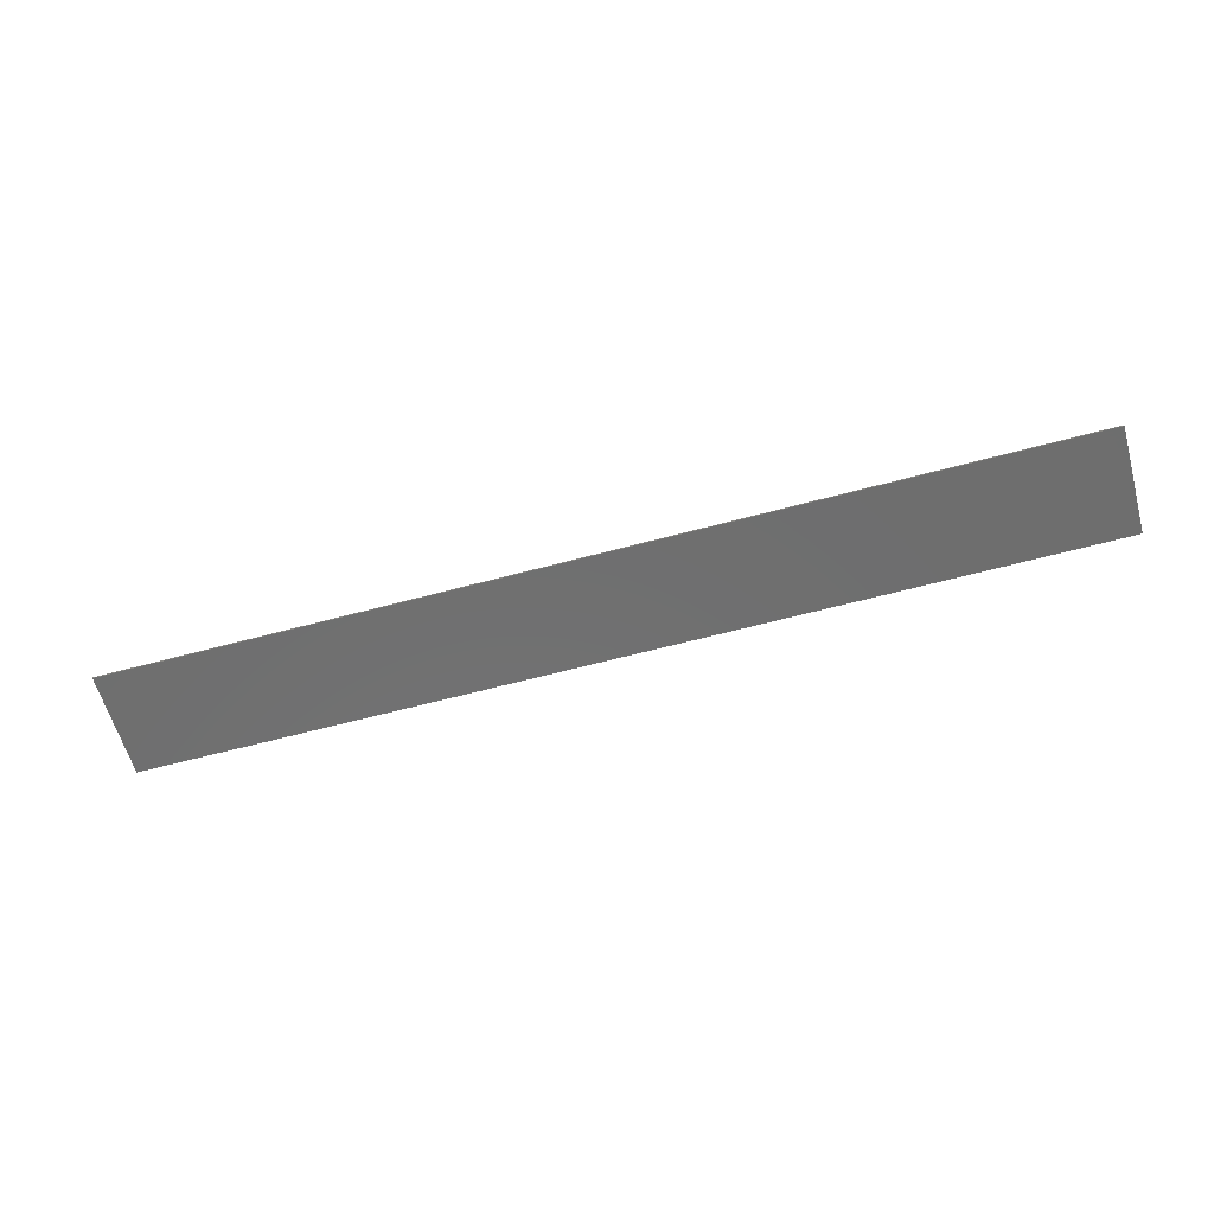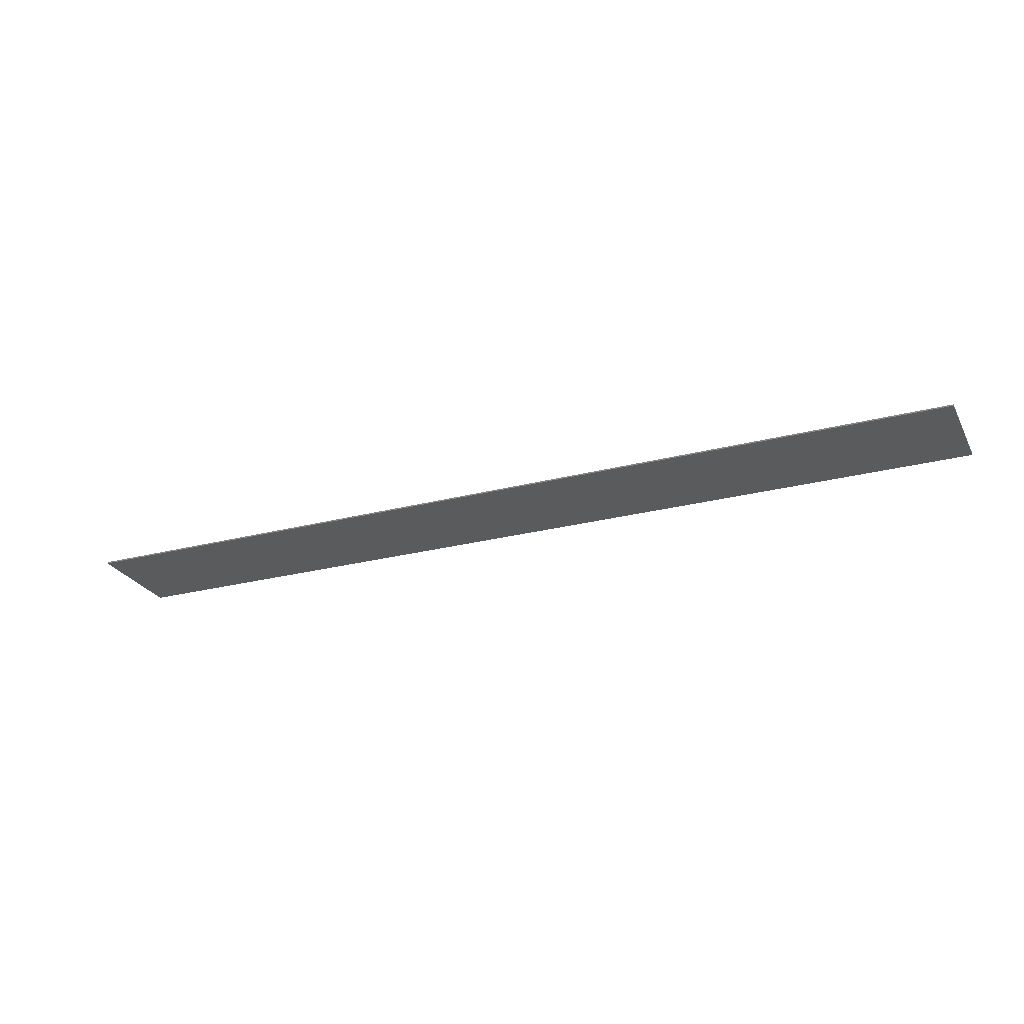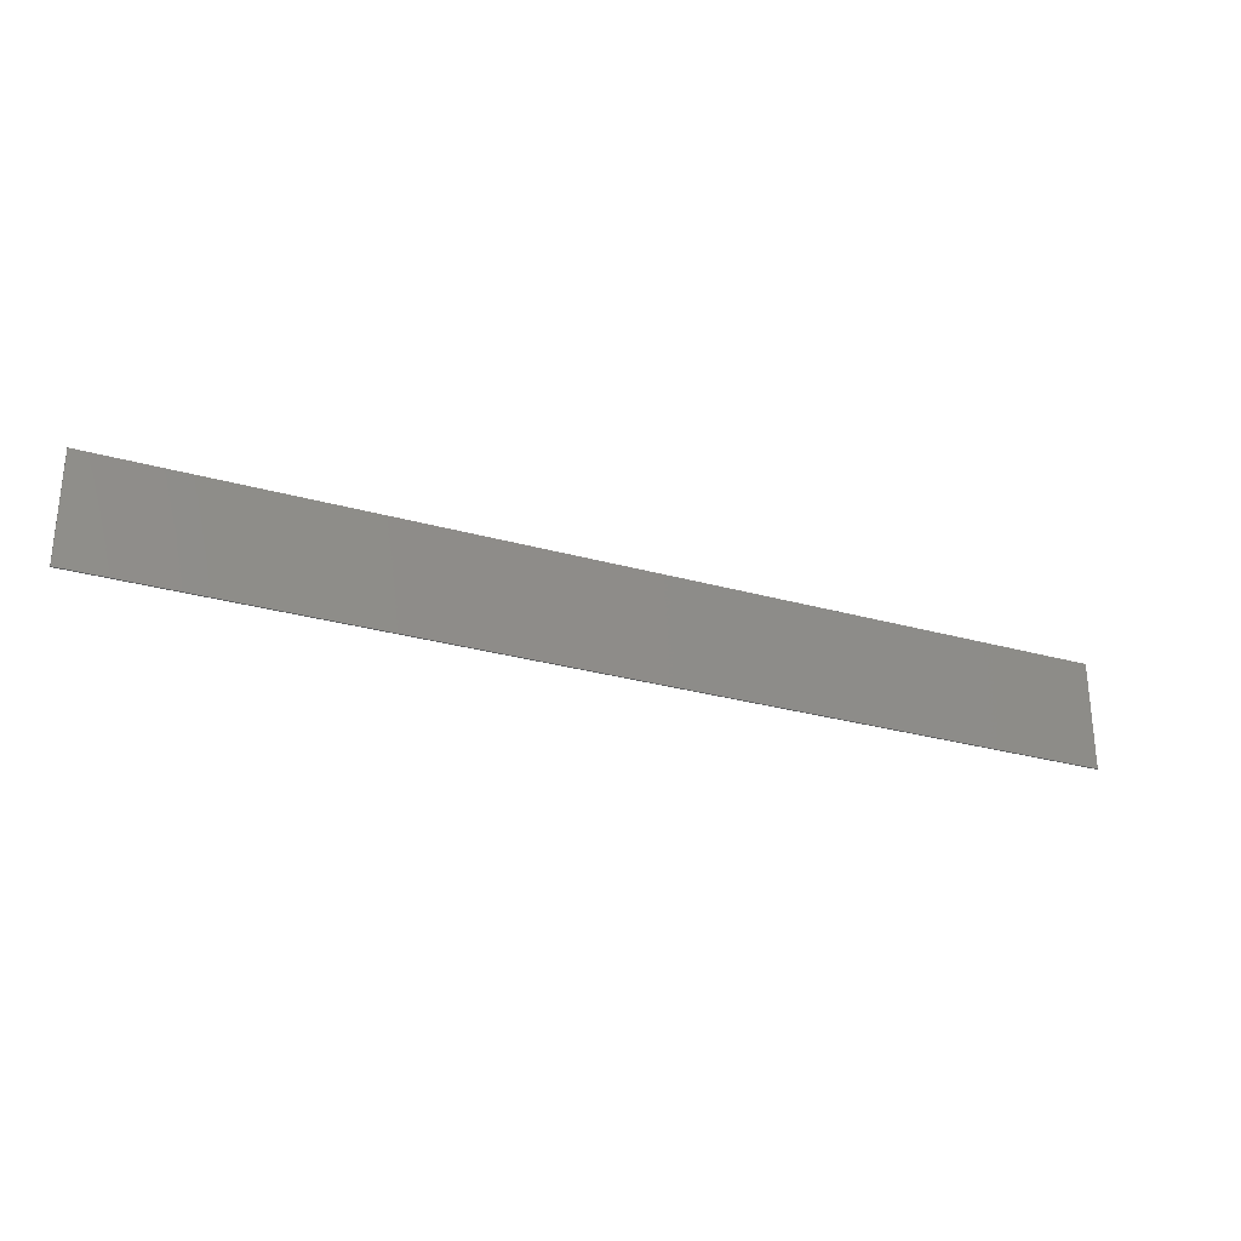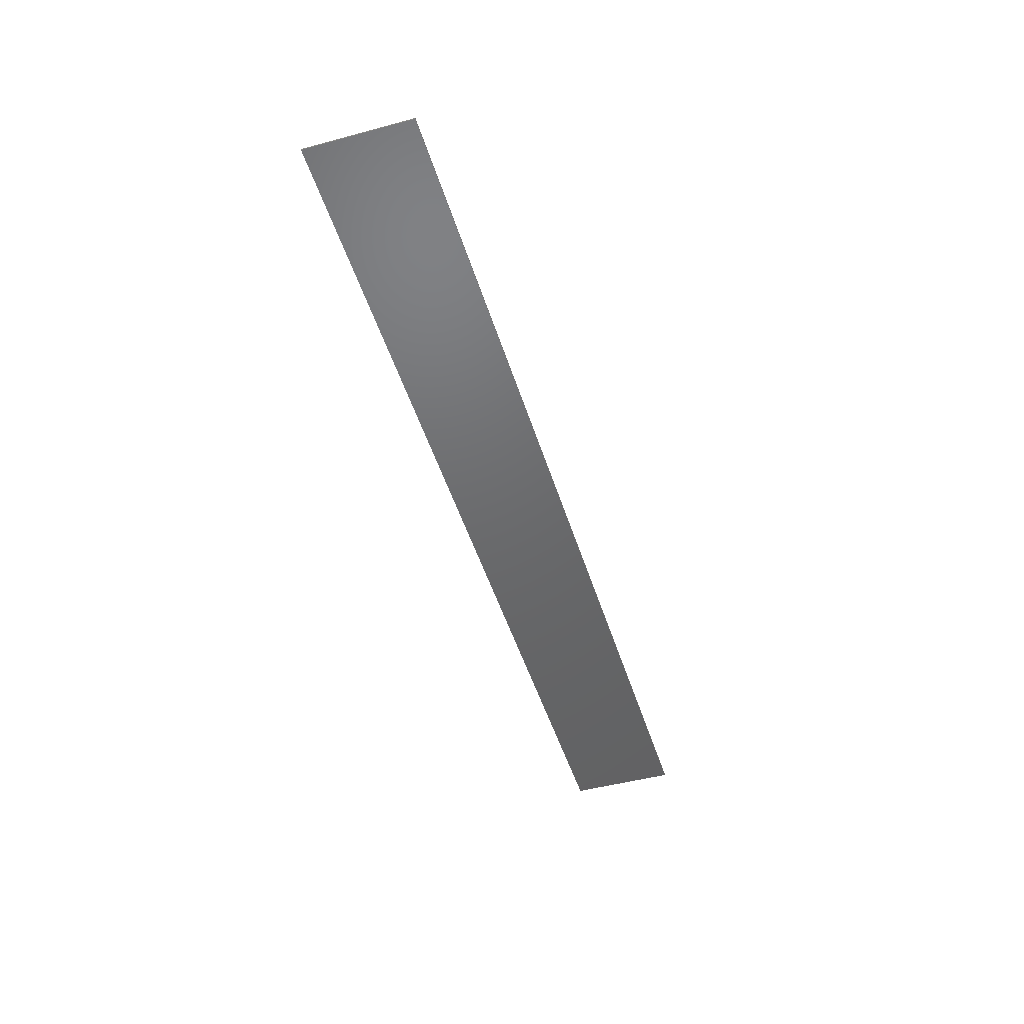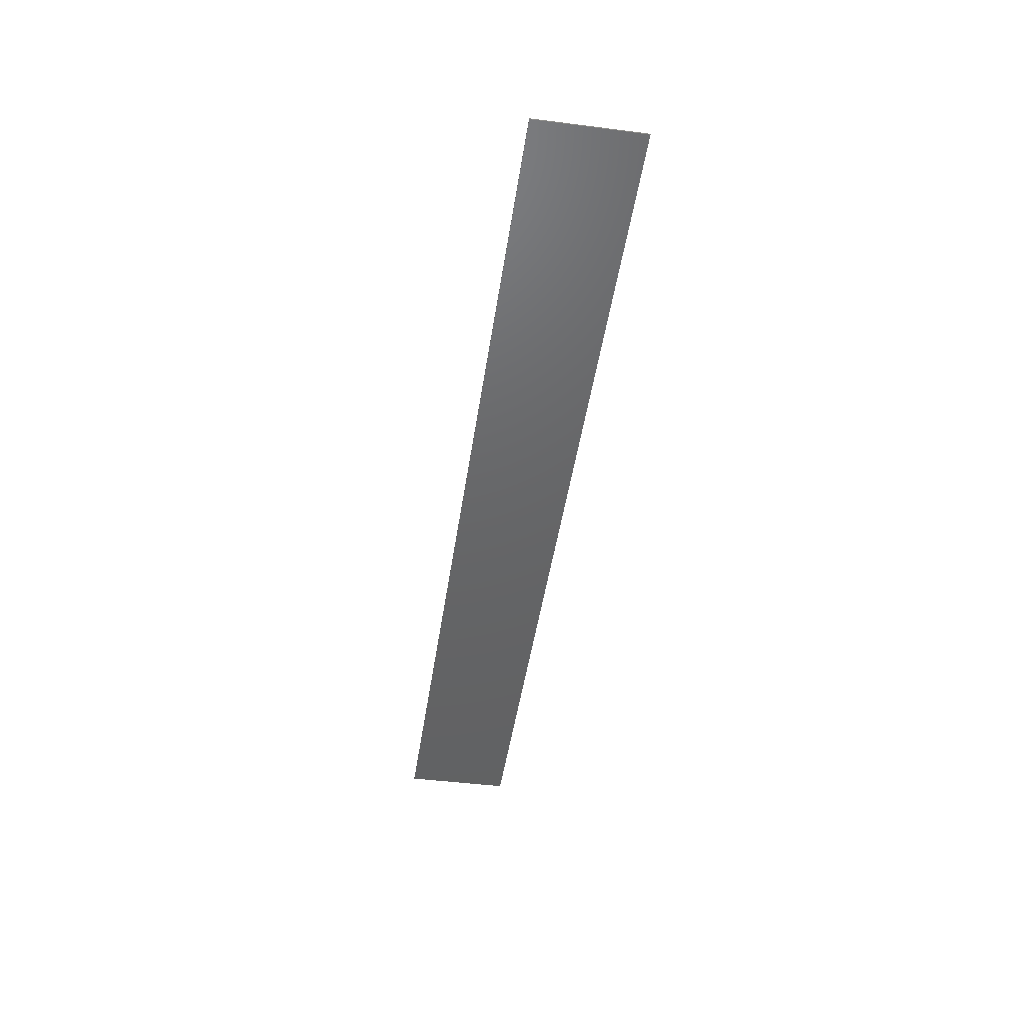
<metadata>
{"format":"stl","ext":"stl","renderer":"f3d","projection":"perspective","resolution":1024,"background":"white","views":[{"elev":-60.4,"azim":-164.5,"up":"+Y"},{"elev":-25.8,"azim":-157.4,"up":"+Y"},{"elev":-28.6,"azim":-23.0,"up":"+Z"},{"elev":-47.7,"azim":-73.2,"up":"+Y"},{"elev":-46.1,"azim":81.7,"up":"+Y"}]}
</metadata>
<code>
# stl→obj: 191 verts, 326 faces
v 31.6 0 3.6
v 31.6 0 -3.6
v -31.6 0 -3.6
v -31.6 0 3.6
v -31.6 -0.1 3.6
v 31.6 -0.1 3.6
v -31.6 -0.1 -3.6
v 31.6 -0.1 -3.6
v -8.5 -0.1 1.304
v -8.5 -0.1 0.148
v -7.704 -0.1 0.148
v -7.66 -0.1 1.304
v -7.124 -0.1 0.98
v -7.232 -0.1 1.16
v -7.412 -0.1 1.268
v -7.42 -0.1 0.184
v -7.232 -0.1 0.288
v -7.124 -0.1 0.468
v -7.088 -0.1 0.732
v -6.272 -0.1 2
v -6.592 -0.1 1.672
v -6.352 -0.1 1.272
v -7.548 -0.1 2
v -6.992 -0.1 1.92
v -6.272 -0.1 0.712
v -6.272 -0.1 -2
v -6.972 -0.1 -0.492
v -7.496 -0.1 -0.572
v -6.588 -0.1 -0.24
v -6.348 -0.1 0.168
v -8.508 -0.1 -0.572
v -8.508 -0.1 -2
v -9.328 -0.1 2
v -9.328 -0.1 -2
v -6.056 -0.1 -2
v -5.288 -0.1 -1.696
v -5.56 -0.1 -1.46
v -2.344 -0.1 2
v -4.2 -0.1 2
v -3.444 -0.1 1.864
v -3.128 -0.1 1.696
v -2.852 -0.1 1.46
v -2.472 -0.1 0.828
v -2.344 -0.1 0
v -6.056 -0.1 2
v -5.288 -0.1 1.696
v -4.972 -0.1 1.864
v -2.344 -0.1 -2
v -3.128 -0.1 -1.696
v -3.444 -0.1 -1.864
v -2.472 -0.1 -0.824
v -2.852 -0.1 -1.46
v -4.2 -0.1 -2
v -4.972 -0.1 -1.864
v -4.652 -0.1 1.236
v -4.984 -0.1 0.98
v -5.196 -0.1 0.56
v -4.2 -0.1 1.324
v -4.652 -0.1 -1.228
v -4.2 -0.1 -1.316
v -5.196 -0.1 -0.552
v -4.984 -0.1 -0.968
v -6.056 -0.1 0
v -5.932 -0.1 0.828
v -5.932 -0.1 -0.824
v -3.76 -0.1 1.236
v -3.208 -0.1 0.56
v -3.424 -0.1 0.98
v -5.56 -0.1 1.46
v -5.264 -0.1 0
v -3.76 -0.1 -1.228
v -3.424 -0.1 -0.968
v -3.208 -0.1 -0.552
v -3.136 -0.1 0
v -1.168 -0.1 2
v -1.168 -0.1 -1.26
v 0.788 -0.1 -1.26
v 0.788 -0.1 2
v -1.988 -0.1 2
v -1.988 -0.1 -2
v 0.788 -0.1 -2
v 0.992 -0.1 -2
v 1.808 -0.1 -2
v 1.808 -0.1 2
v 0.992 -0.1 2
v 4.956 -0.1 0.648
v 4.44 -0.1 1.264
v 4.116 -0.1 1.308
v 2.268 -0.1 2
v 2.536 -0.1 1.2
v 2.744 -0.1 1.484
v 3.336 -0.1 0.972
v 3.132 -0.1 0.564
v 3.068 -0.1 0.004
v 4.692 -0.1 1.14
v 4.864 -0.1 0.932
v 2.268 -0.1 -2
v 2.996 -0.1 -1.704
v 2.736 -0.1 -1.472
v 3.132 -0.1 -0.544
v 3.332 -0.1 -0.952
v 4.964 -0.1 -0.588
v 3.012 -0.1 1.712
v 4.088 -0.1 -1.288
v 4.412 -0.1 -1.244
v 4.672 -0.1 -1.108
v 4.856 -0.1 -0.888
v 3.3 -0.1 -1.868
v 5.732 -0.1 2
v 4.116 -0.1 2
v 4.764 -0.1 1.912
v 3.328 -0.1 1.872
v 5.264 -0.1 1.648
v 5.592 -0.1 1.22
v 5.732 -0.1 0.648
v 5.732 -0.1 -0.588
v 5.732 -0.1 -2
v 5.588 -0.1 -1.168
v 5.236 -0.1 -1.616
v 4.712 -0.1 -1.904
v 4.048 -0.1 -2
v 3.652 -0.1 -1.204
v 3.664 -0.1 1.224
v 2.384 -0.1 -0.84
v 2.268 -0.1 0.004
v 2.388 -0.1 0.856
v 8.824 -0.1 -0.236
v 9.1 -0.1 -1.26
v 9.004 -0.1 1.304
v 8.824 -0.1 0.452
v 6.912 -0.1 0.452
v 6.912 -0.1 1.304
v 6.912 -0.1 -0.236
v 6.912 -0.1 -1.26
v 9.1 -0.1 2
v 9.004 -0.1 2
v 6.1 -0.1 2
v 6.1 -0.1 -2
v 9.1 -0.1 -2
v -26 -0.1 -2.4
v -27.2 -0.1 -3.6
v -24.8 -0.1 -3.6
v -26 -0.1 -0.8
v -28.8 -0.1 -3.6
v -23.2 -0.1 -3.6
v -26 -0.1 0.8
v -30.4 -0.1 -3.6
v -21.6 -0.1 -3.6
v -26 -0.1 2.4
v -20.4 -0.1 -3.6
v -31.6 -0.1 -3.2
v -20.4 -0.1 -3.2
v -25.6 -0.1 3.6
v -26.4 -0.1 3.6
v -31.6 -0.1 -1.6
v -20.4 -0.1 -1.6
v -28 -0.1 3.6
v -31.6 -0.1 0
v -24 -0.1 3.6
v -20.4 -0.1 0
v -29.6 -0.1 3.6
v -31.6 -0.1 1.6
v -22.4 -0.1 3.6
v -20.4 -0.1 1.6
v -20.4 -0.1 3.6
v 26 -0.1 -2.4
v 24.8 -0.1 -3.6
v 27.2 -0.1 -3.6
v 26 -0.1 -0.8
v 23.2 -0.1 -3.6
v 28.8 -0.1 -3.6
v 26 -0.1 0.8
v 21.6 -0.1 -3.6
v 30.4 -0.1 -3.6
v 26 -0.1 2.4
v 20.4 -0.1 -3.6
v 20.4 -0.1 -3.2
v 31.6 -0.1 -3.2
v 26.4 -0.1 3.6
v 25.6 -0.1 3.6
v 20.4 -0.1 -1.6
v 31.6 -0.1 -1.6
v 24 -0.1 3.6
v 20.4 -0.1 0
v 28 -0.1 3.6
v 31.6 -0.1 0
v 22.4 -0.1 3.6
v 20.4 -0.1 1.6
v 29.6 -0.1 3.6
v 31.6 -0.1 1.6
v 20.4 -0.1 3.6
f 1 2 3
f 3 4 1
f 5 6 1
f 1 4 5
f 7 5 4
f 4 3 7
f 8 7 3
f 3 2 8
f 6 8 2
f 2 1 6
f 9 10 11
f 11 12 9
f 13 14 15
f 16 17 18
f 11 16 18
f 18 19 11
f 15 12 19
f 19 13 15
f 11 19 12
f 20 21 22
f 20 23 24
f 20 24 21
f 20 22 25
f 26 27 28
f 26 29 27
f 26 25 30
f 31 32 26
f 26 28 31
f 26 30 29
f 23 33 9
f 9 12 23
f 10 31 28
f 28 11 10
f 11 28 16
f 12 15 24
f 24 23 12
f 28 27 17
f 17 16 28
f 15 14 21
f 21 24 15
f 22 21 14
f 14 13 22
f 27 29 18
f 18 17 27
f 25 18 29
f 29 30 25
f 22 13 19
f 19 25 22
f 18 25 19
f 31 34 32
f 9 33 10
f 31 10 33
f 33 34 31
f 35 36 37
f 38 39 40
f 38 40 41
f 38 42 43
f 38 41 42
f 38 43 44
f 45 46 47
f 48 49 50
f 48 51 52
f 48 44 51
f 48 50 53
f 35 54 36
f 48 52 49
f 45 47 39
f 55 56 57
f 57 58 55
f 59 60 61
f 61 62 59
f 35 53 54
f 45 63 64
f 35 65 63
f 66 58 67
f 67 68 66
f 45 64 69
f 58 57 70
f 70 67 58
f 71 72 73
f 73 60 71
f 35 37 65
f 61 60 73
f 45 69 46
f 61 73 74
f 74 70 61
f 70 74 67
f 68 41 40
f 40 66 68
f 50 49 72
f 72 71 50
f 43 42 41
f 41 68 43
f 64 63 70
f 70 57 64
f 51 72 49
f 49 52 51
f 65 61 70
f 70 63 65
f 69 64 57
f 57 56 69
f 61 65 37
f 37 62 61
f 59 62 37
f 37 36 59
f 73 44 74
f 68 67 44
f 44 43 68
f 72 51 44
f 44 73 72
f 74 44 67
f 39 47 46
f 46 55 39
f 69 56 55
f 55 46 69
f 58 39 55
f 59 53 60
f 36 54 53
f 53 59 36
f 58 66 40
f 40 39 58
f 60 53 50
f 50 71 60
f 75 76 77
f 77 78 75
f 75 79 80
f 80 76 75
f 77 76 80
f 80 81 77
f 82 83 84
f 84 85 82
f 86 87 88
f 89 90 91
f 92 93 94
f 94 86 92
f 95 87 86
f 86 96 95
f 97 98 99
f 100 101 102
f 86 94 100
f 100 102 86
f 89 91 103
f 101 104 105
f 105 102 101
f 106 107 102
f 102 105 106
f 97 108 98
f 109 110 111
f 89 103 112
f 109 113 114
f 109 111 113
f 109 114 115
f 116 115 86
f 86 102 116
f 117 118 119
f 117 116 118
f 117 119 120
f 117 120 121
f 97 121 108
f 101 122 104
f 89 112 110
f 86 88 123
f 123 92 86
f 97 124 125
f 89 125 126
f 89 126 90
f 97 99 124
f 105 120 119
f 119 106 105
f 94 125 124
f 124 100 94
f 87 95 113
f 113 111 87
f 114 113 95
f 95 96 114
f 126 125 94
f 94 93 126
f 116 102 107
f 107 118 116
f 106 119 118
f 118 107 106
f 96 86 115
f 115 114 96
f 122 101 99
f 99 98 122
f 99 101 100
f 100 124 99
f 126 93 92
f 92 90 126
f 90 92 103
f 103 91 90
f 92 123 112
f 112 103 92
f 98 108 121
f 121 122 98
f 121 104 122
f 112 123 88
f 88 110 112
f 111 110 88
f 88 87 111
f 104 121 120
f 120 105 104
f 127 128 129
f 129 130 127
f 131 130 129
f 129 132 131
f 128 127 133
f 133 134 128
f 128 135 136
f 136 129 128
f 132 129 136
f 136 137 132
f 128 134 138
f 138 139 128
f 137 131 132
f 131 137 138
f 138 133 131
f 138 134 133
f 131 133 127
f 127 130 131
f 140 141 142
f 141 140 143
f 143 144 141
f 143 140 142
f 142 145 143
f 144 143 146
f 146 147 144
f 146 143 145
f 145 148 146
f 147 146 149
f 149 7 147
f 149 146 148
f 148 150 149
f 149 151 7
f 149 150 152
f 149 153 154
f 154 151 149
f 154 155 151
f 153 149 152
f 152 156 153
f 155 154 157
f 157 158 155
f 159 153 156
f 156 160 159
f 158 157 161
f 161 162 158
f 163 159 160
f 160 164 163
f 161 5 162
f 165 163 164
f 166 167 168
f 167 166 169
f 169 170 167
f 169 166 168
f 168 171 169
f 170 169 172
f 172 173 170
f 172 169 171
f 171 174 172
f 173 172 175
f 175 176 173
f 175 172 174
f 174 8 175
f 175 177 176
f 175 8 178
f 175 179 180
f 180 177 175
f 180 181 177
f 179 175 178
f 178 182 179
f 181 180 183
f 183 184 181
f 185 179 182
f 182 186 185
f 184 183 187
f 187 188 184
f 189 185 186
f 186 190 189
f 187 191 188
f 6 189 190
f 78 191 165
f 165 79 78
f 165 38 79
f 165 45 38
f 165 20 45
f 165 33 20
f 150 26 34
f 34 152 150
f 35 26 150
f 26 35 45
f 45 20 26
f 48 35 150
f 80 48 150
f 48 80 79
f 79 38 48
f 81 80 150
f 150 176 81
f 82 81 176
f 83 82 176
f 97 83 176
f 117 97 176
f 138 117 176
f 139 138 176
f 176 177 139
f 191 137 135
f 191 109 137
f 137 109 117
f 117 138 137
f 191 89 109
f 191 84 89
f 89 84 83
f 83 97 89
f 191 85 84
f 191 78 85
f 85 78 81
f 81 82 85
f 33 165 164
f 164 34 33
f 164 160 34
f 160 156 34
f 156 152 34
f 188 191 135
f 135 139 188
f 188 139 184
f 184 139 181
f 181 139 177

</code>
